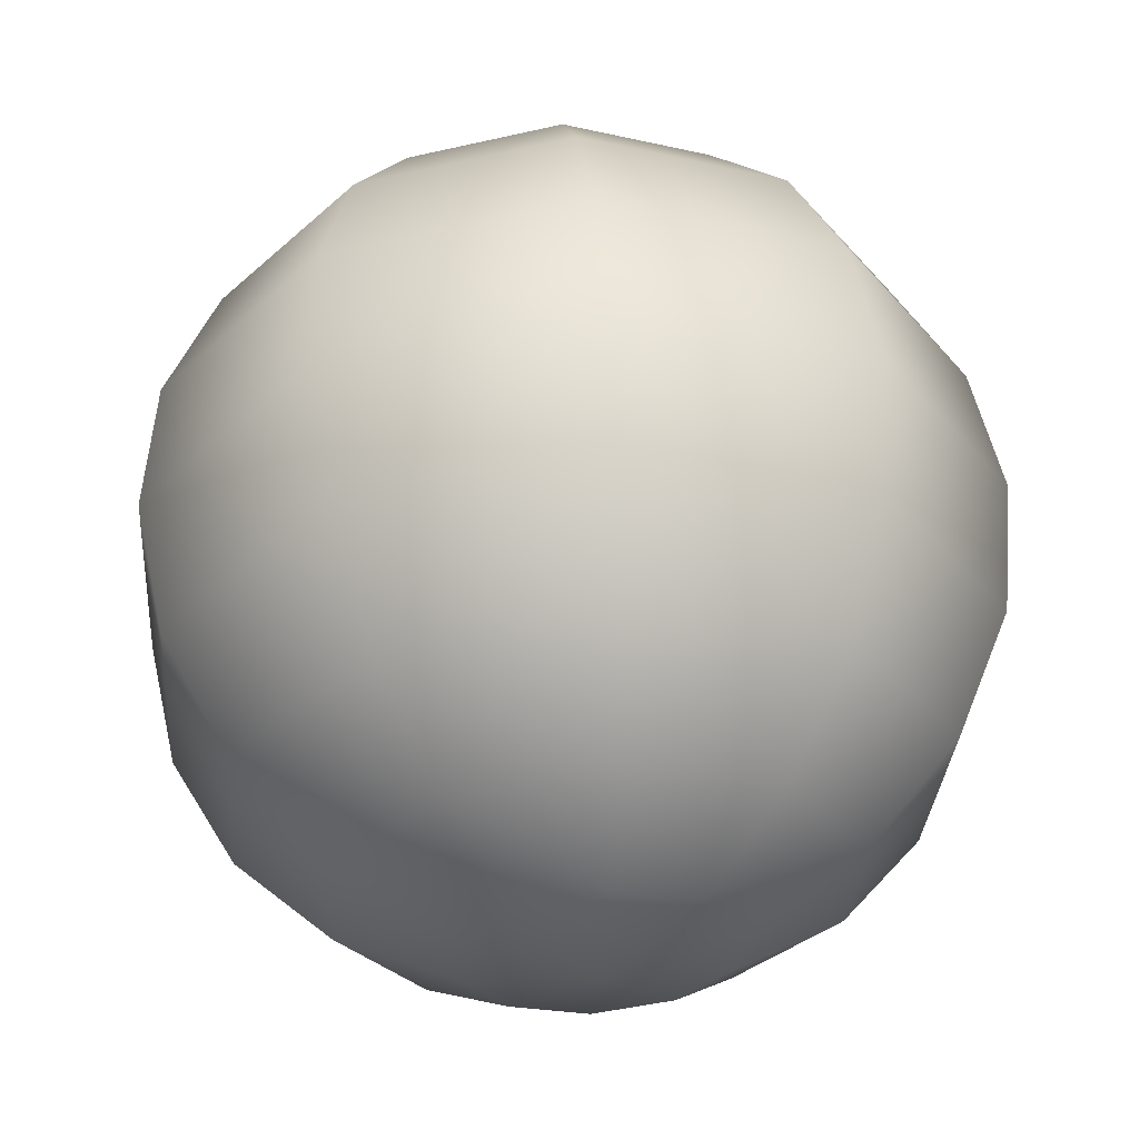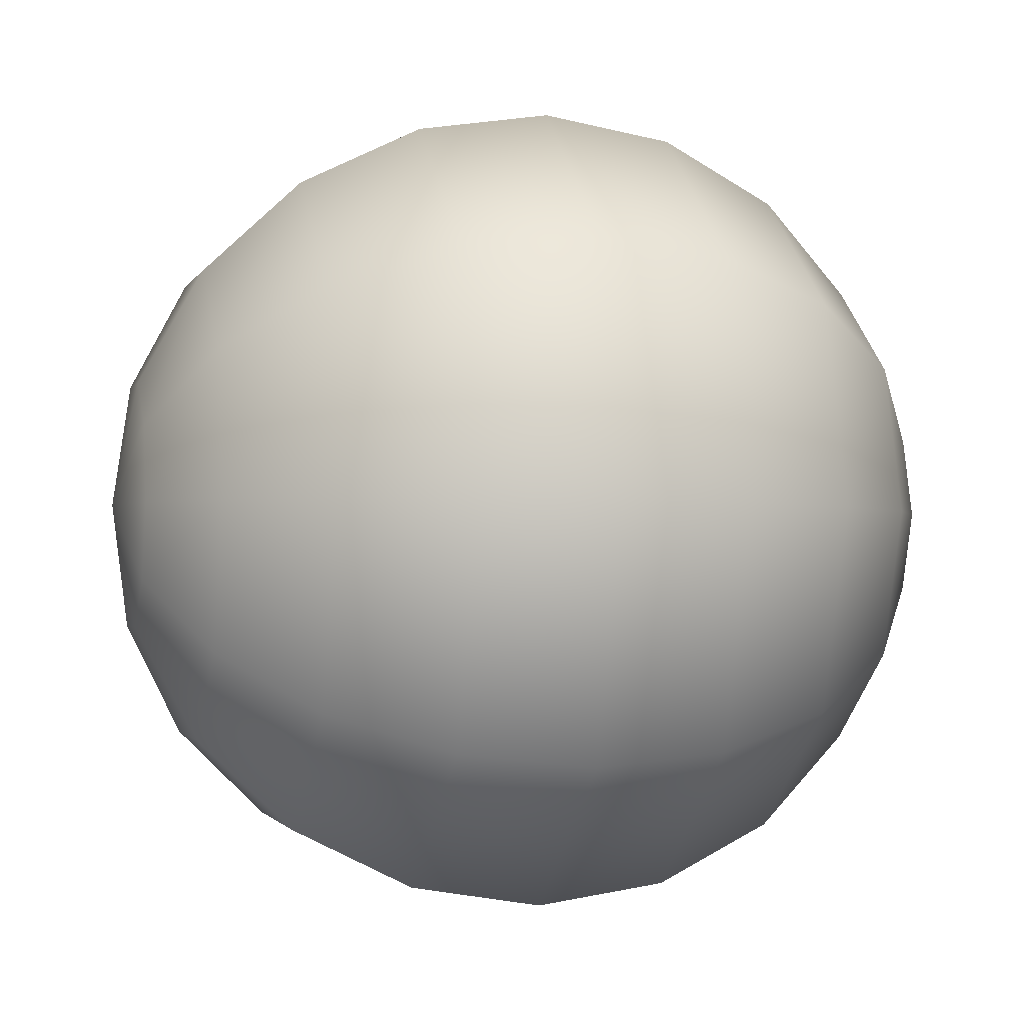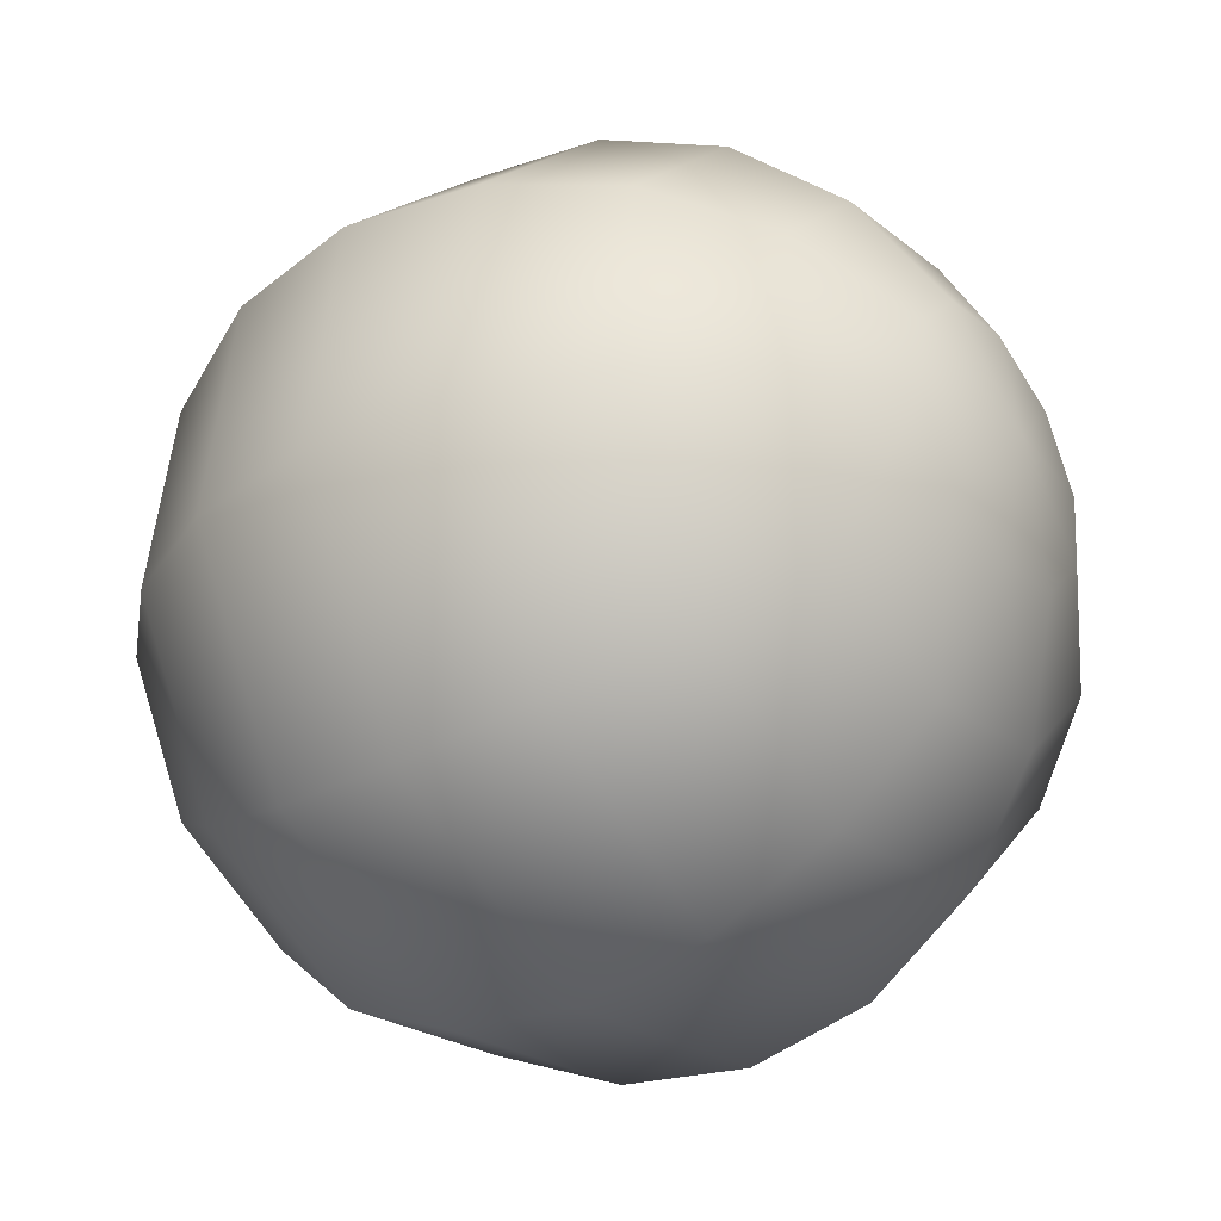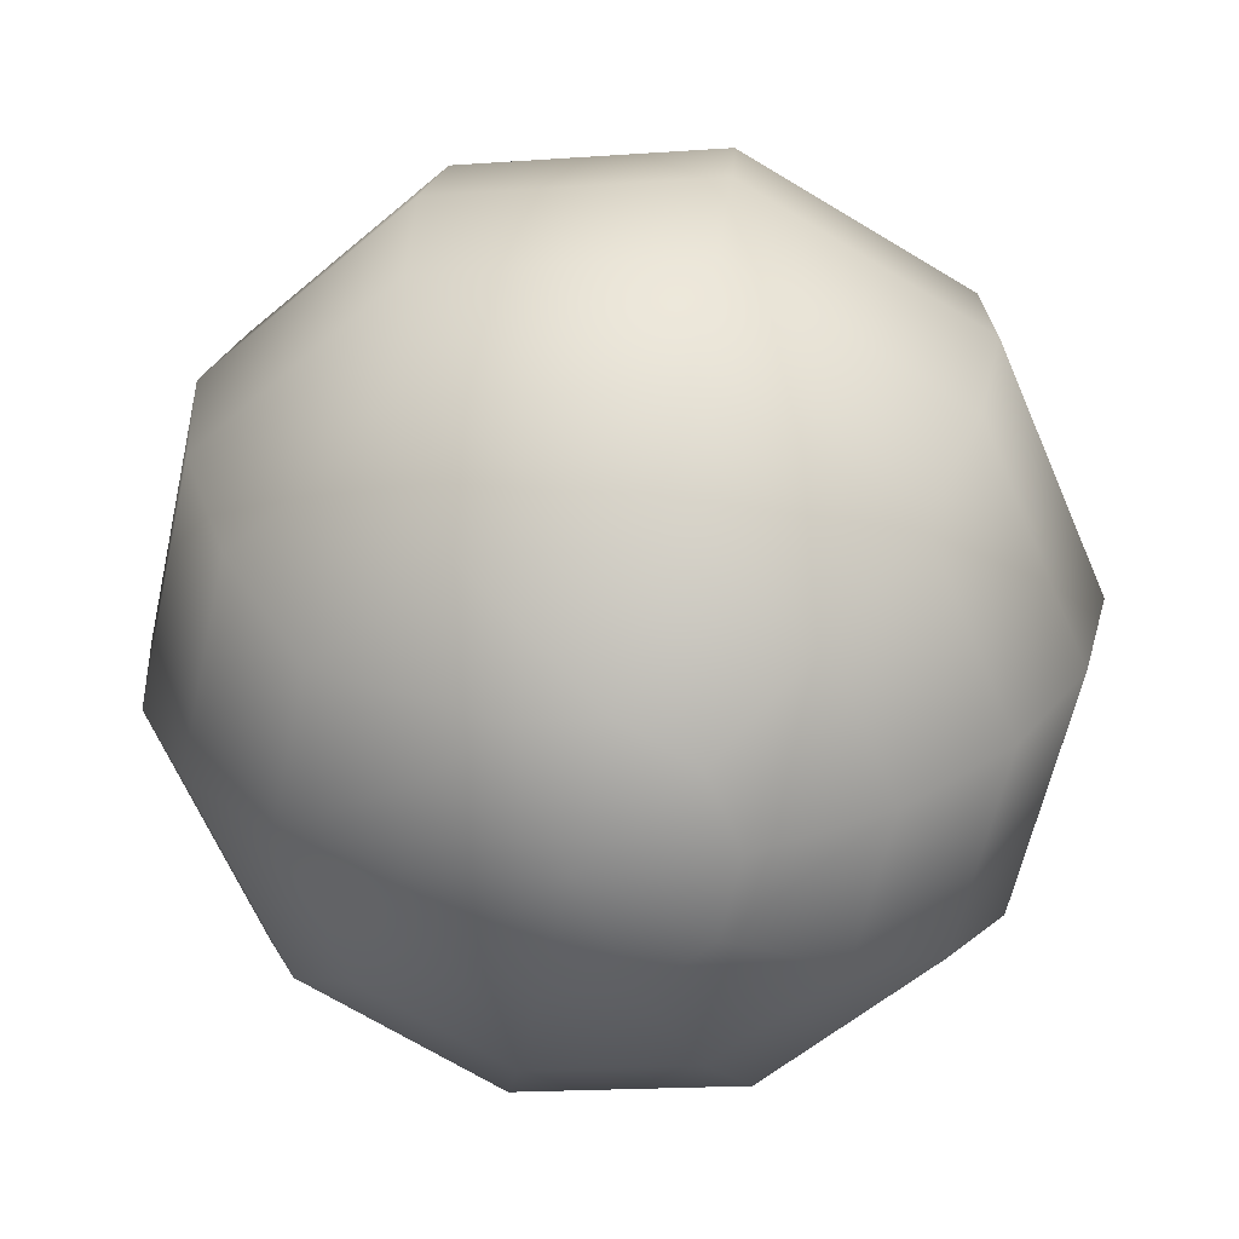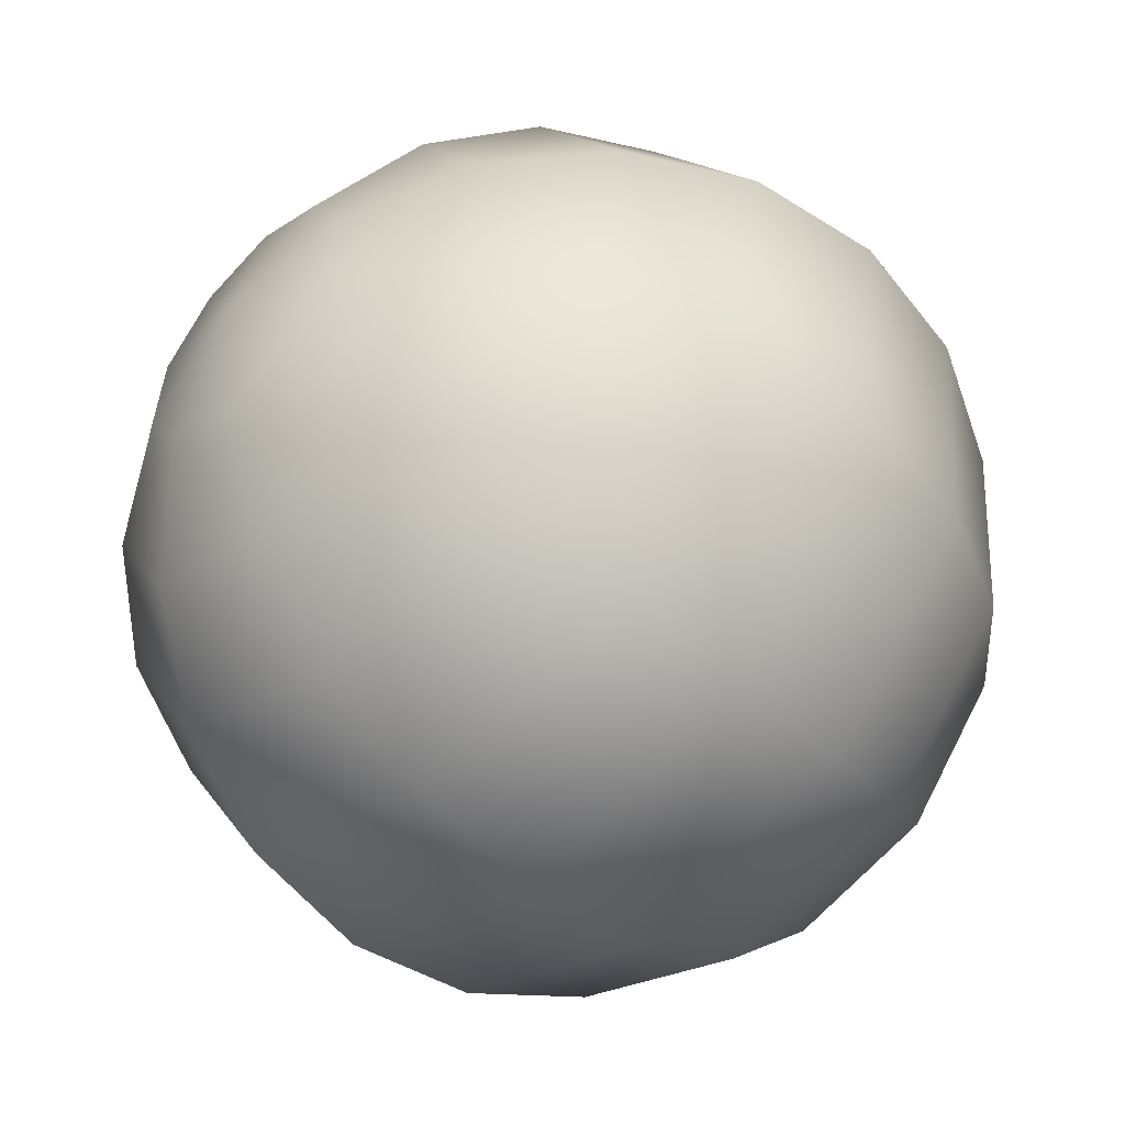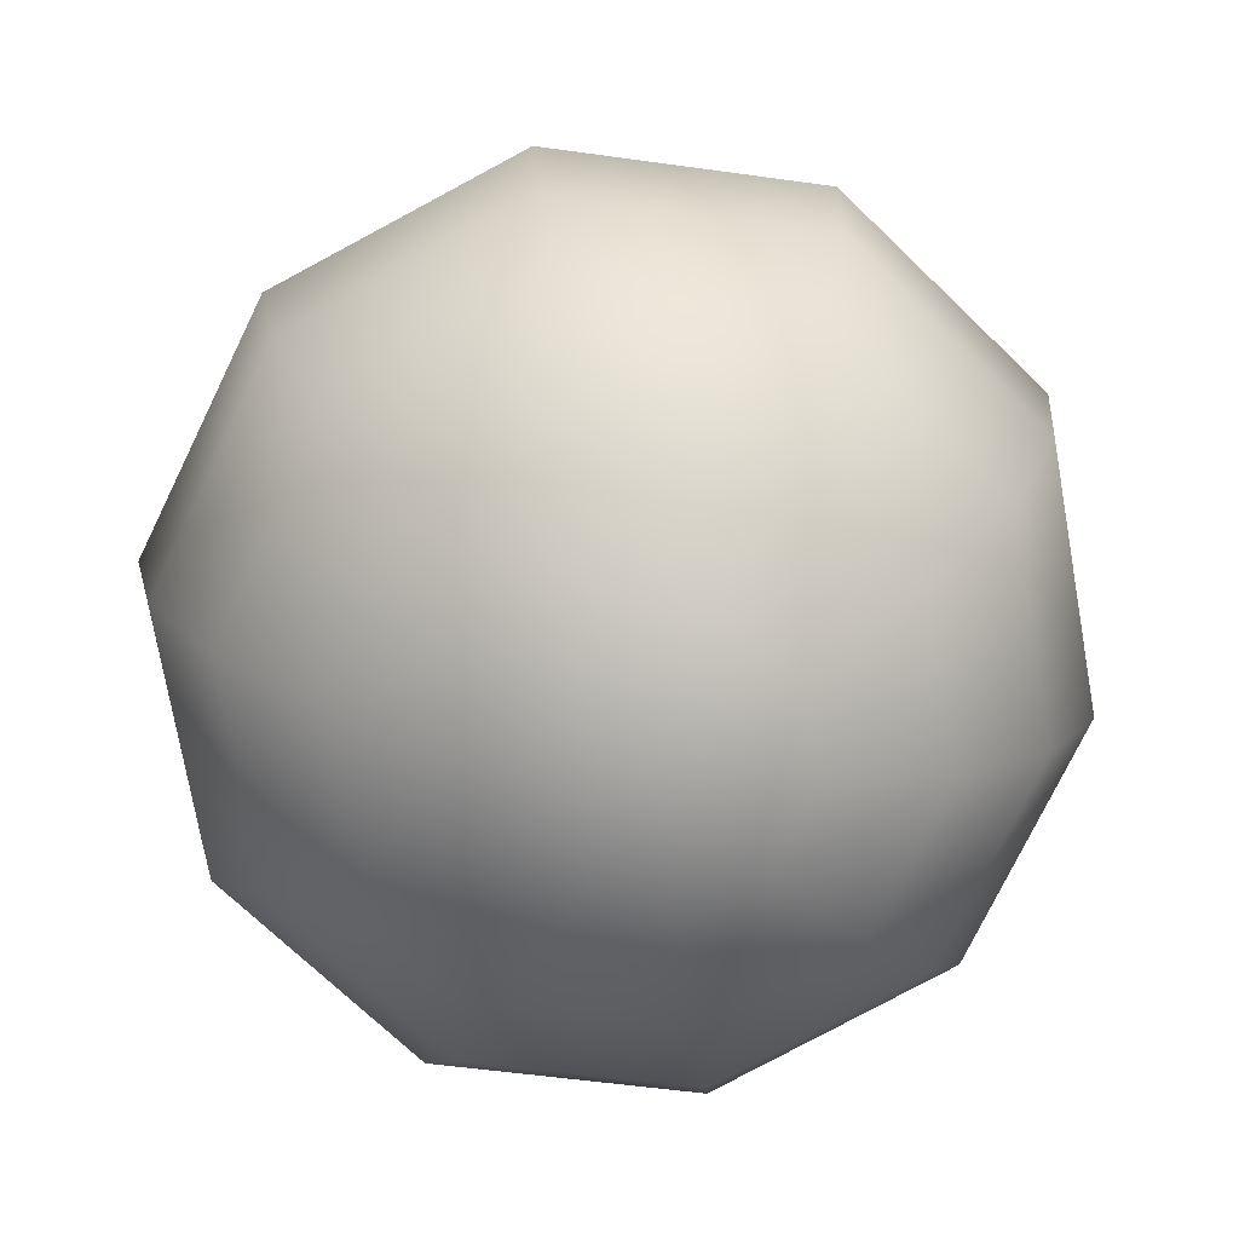
<metadata>
{"format":"obj","ext":"obj","renderer":"f3d","projection":"perspective","resolution":1024,"background":"white","views":[{"elev":-34.0,"azim":67.9,"up":"+Z"},{"elev":16.9,"azim":-102.0,"up":"+Y"},{"elev":-43.7,"azim":-53.3,"up":"+Y"},{"elev":-61.9,"azim":-84.6,"up":"+Z"},{"elev":-44.8,"azim":-132.9,"up":"+Y"},{"elev":-70.2,"azim":153.9,"up":"+Z"}]}
</metadata>
<code>
v 0.003942 -0.06033 0.1024
v 0.03118 -0.09816 0.1061
v 0.004034 -0.107 0.1058
v 0.04797 -0.07514 0.1077
v 0.04799 -0.04671 0.1102
v 0.03124 -0.02371 0.1124
v 0.004104 -0.01495 0.1136
v -0.02304 -0.02375 0.1134
v -0.03983 -0.04677 0.1117
v -0.03985 -0.07521 0.1093
v -0.0231 -0.0982 0.107
v 0.004371 -0.1503 0.1234
v 0.056 -0.1335 0.1239
v 0.08794 -0.08975 0.1271
v 0.08798 -0.03566 0.1317
v 0.05611 0.00808 0.136
v 0.004504 0.02476 0.1383
v -0.04713 0.008005 0.1378
v -0.07907 -0.03578 0.1346
v -0.07911 -0.08987 0.13
v -0.04724 -0.1336 0.1257
v 0.004919 -0.186 0.1535
v 0.07599 -0.163 0.1542
v 0.1199 -0.1027 0.1586
v 0.12 -0.02827 0.165
v 0.07614 0.03193 0.1709
v 0.005103 0.05489 0.1741
v -0.06597 0.03183 0.1733
v -0.1099 -0.02843 0.169
v -0.11 -0.1029 0.1626
v -0.06611 -0.1631 0.1567
v 0.005626 -0.2107 0.1932
v 0.08917 -0.1836 0.1941
v 0.1408 -0.1128 0.1992
v 0.1409 -0.02526 0.2067
v 0.08935 0.0455 0.2136
v 0.005842 0.07249 0.2174
v -0.0777 0.04538 0.2165
v -0.1294 -0.02546 0.2114
v -0.1294 -0.113 0.2039
v -0.07788 -0.1837 0.197
v 0.006422 -0.2219 0.2386
v 0.09427 -0.1934 0.2395
v 0.1486 -0.119 0.2449
v 0.1487 -0.02694 0.2528
v 0.09445 0.04747 0.2601
v 0.006649 0.07585 0.264
v -0.0812 0.04735 0.2631
v -0.1355 -0.02714 0.2577
v -0.1356 -0.1192 0.2498
v -0.08138 -0.1936 0.2425
v 0.007229 -0.2186 0.2852
v 0.09077 -0.1915 0.2861
v 0.1425 -0.1206 0.2912
v 0.1425 -0.03312 0.2987
v 0.09095 0.03764 0.3056
v 0.007445 0.06463 0.3094
v -0.0761 0.03753 0.3085
v -0.1278 -0.03331 0.3034
v -0.1278 -0.1208 0.2959
v -0.07628 -0.1916 0.289
v 0.007968 -0.201 0.3285
v 0.07904 -0.1779 0.3292
v 0.123 -0.1177 0.3336
v 0.1231 -0.04322 0.34
v 0.07919 0.01698 0.3459
v 0.008151 0.03994 0.3491
v -0.06292 0.01688 0.3484
v -0.1069 -0.04338 0.344
v -0.1069 -0.1178 0.3376
v -0.06307 -0.178 0.3317
v 0.008566 -0.1709 0.3643
v 0.0602 -0.1541 0.3648
v 0.09214 -0.1103 0.368
v 0.09218 -0.05623 0.3726
v 0.06031 -0.01249 0.3769
v 0.0087 0.004185 0.3792
v -0.04294 -0.01257 0.3787
v -0.07487 -0.05635 0.3755
v -0.07491 -0.1104 0.3709
v -0.04304 -0.1542 0.3666
v 0.008966 -0.1312 0.389
v 0.03611 -0.1223 0.3892
v 0.0529 -0.09933 0.3909
v 0.05292 -0.07089 0.3933
v 0.03617 -0.0479 0.3956
v 0.009036 -0.03913 0.3968
v -0.01811 -0.04794 0.3965
v -0.0349 -0.07096 0.3949
v -0.03492 -0.09939 0.3924
v -0.01817 -0.1224 0.3902
v 0.009128 -0.08576 0.4002
f 92 91 82
f 92 90 91
f 92 89 90
f 92 88 89
f 92 87 88
f 92 86 87
f 92 85 86
f 92 84 85
f 92 83 84
f 92 82 83
f 82 91 72
f 91 81 72
f 91 90 81
f 90 80 81
f 90 89 80
f 89 79 80
f 89 88 79
f 88 78 79
f 88 87 78
f 87 77 78
f 87 86 77
f 86 76 77
f 86 85 76
f 85 75 76
f 85 84 75
f 84 74 75
f 84 83 74
f 83 73 74
f 83 82 73
f 82 72 73
f 72 81 62
f 81 71 62
f 81 80 71
f 80 70 71
f 80 79 70
f 79 69 70
f 79 78 69
f 78 68 69
f 78 77 68
f 77 67 68
f 77 76 67
f 76 66 67
f 76 75 66
f 75 65 66
f 75 74 65
f 74 64 65
f 74 73 64
f 73 63 64
f 73 72 63
f 72 62 63
f 62 71 52
f 71 61 52
f 71 70 61
f 70 60 61
f 70 69 60
f 69 59 60
f 69 68 59
f 68 58 59
f 68 67 58
f 67 57 58
f 67 66 57
f 66 56 57
f 66 65 56
f 65 55 56
f 65 64 55
f 64 54 55
f 64 63 54
f 63 53 54
f 63 62 53
f 62 52 53
f 52 61 42
f 61 51 42
f 61 60 51
f 60 50 51
f 60 59 50
f 59 49 50
f 59 58 49
f 58 48 49
f 58 57 48
f 57 47 48
f 57 56 47
f 56 46 47
f 56 55 46
f 55 45 46
f 55 54 45
f 54 44 45
f 54 53 44
f 53 43 44
f 53 52 43
f 52 42 43
f 42 51 32
f 51 41 32
f 51 50 41
f 50 40 41
f 50 49 40
f 49 39 40
f 49 48 39
f 48 38 39
f 48 47 38
f 47 37 38
f 47 46 37
f 46 36 37
f 46 45 36
f 45 35 36
f 45 44 35
f 44 34 35
f 44 43 34
f 43 33 34
f 43 42 33
f 42 32 33
f 32 41 22
f 41 31 22
f 41 40 31
f 40 30 31
f 40 39 30
f 39 29 30
f 39 38 29
f 38 28 29
f 38 37 28
f 37 27 28
f 37 36 27
f 36 26 27
f 36 35 26
f 35 25 26
f 35 34 25
f 34 24 25
f 34 33 24
f 33 23 24
f 33 32 23
f 32 22 23
f 22 31 12
f 31 21 12
f 31 30 21
f 30 20 21
f 30 29 20
f 29 19 20
f 29 28 19
f 28 18 19
f 28 27 18
f 27 17 18
f 27 26 17
f 26 16 17
f 26 25 16
f 25 15 16
f 25 24 15
f 24 14 15
f 24 23 14
f 23 13 14
f 23 22 13
f 22 12 13
f 12 21 3
f 21 11 3
f 21 20 11
f 20 10 11
f 20 19 10
f 19 9 10
f 19 18 9
f 18 8 9
f 18 17 8
f 17 7 8
f 17 16 7
f 16 6 7
f 16 15 6
f 15 5 6
f 15 14 5
f 14 4 5
f 14 13 4
f 13 2 4
f 13 12 2
f 12 3 2
f 3 11 1
f 11 10 1
f 10 9 1
f 9 8 1
f 8 7 1
f 7 6 1
f 6 5 1
f 5 4 1
f 4 2 1
f 2 3 1

</code>
